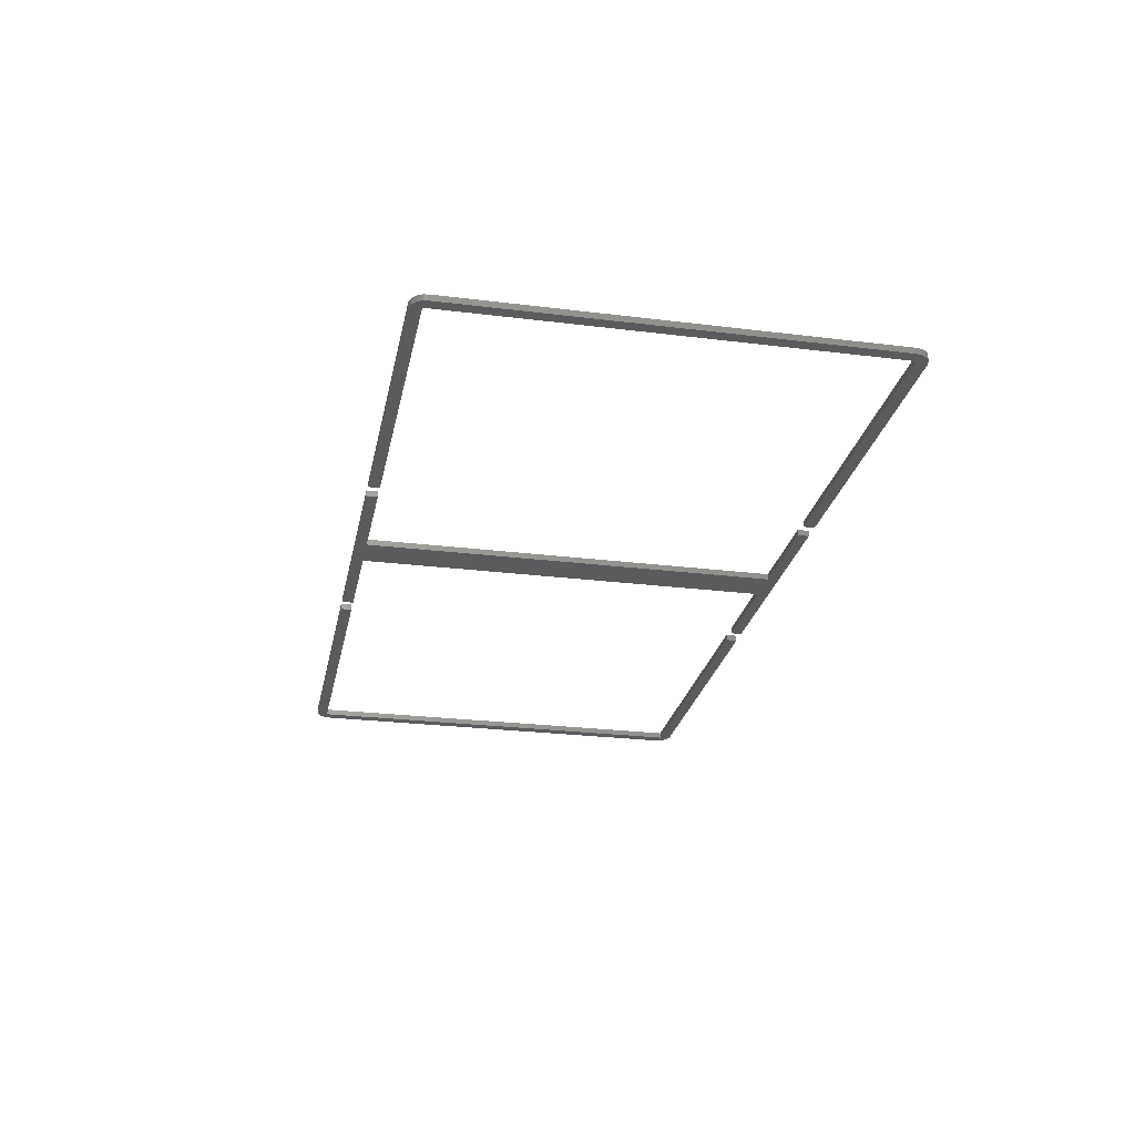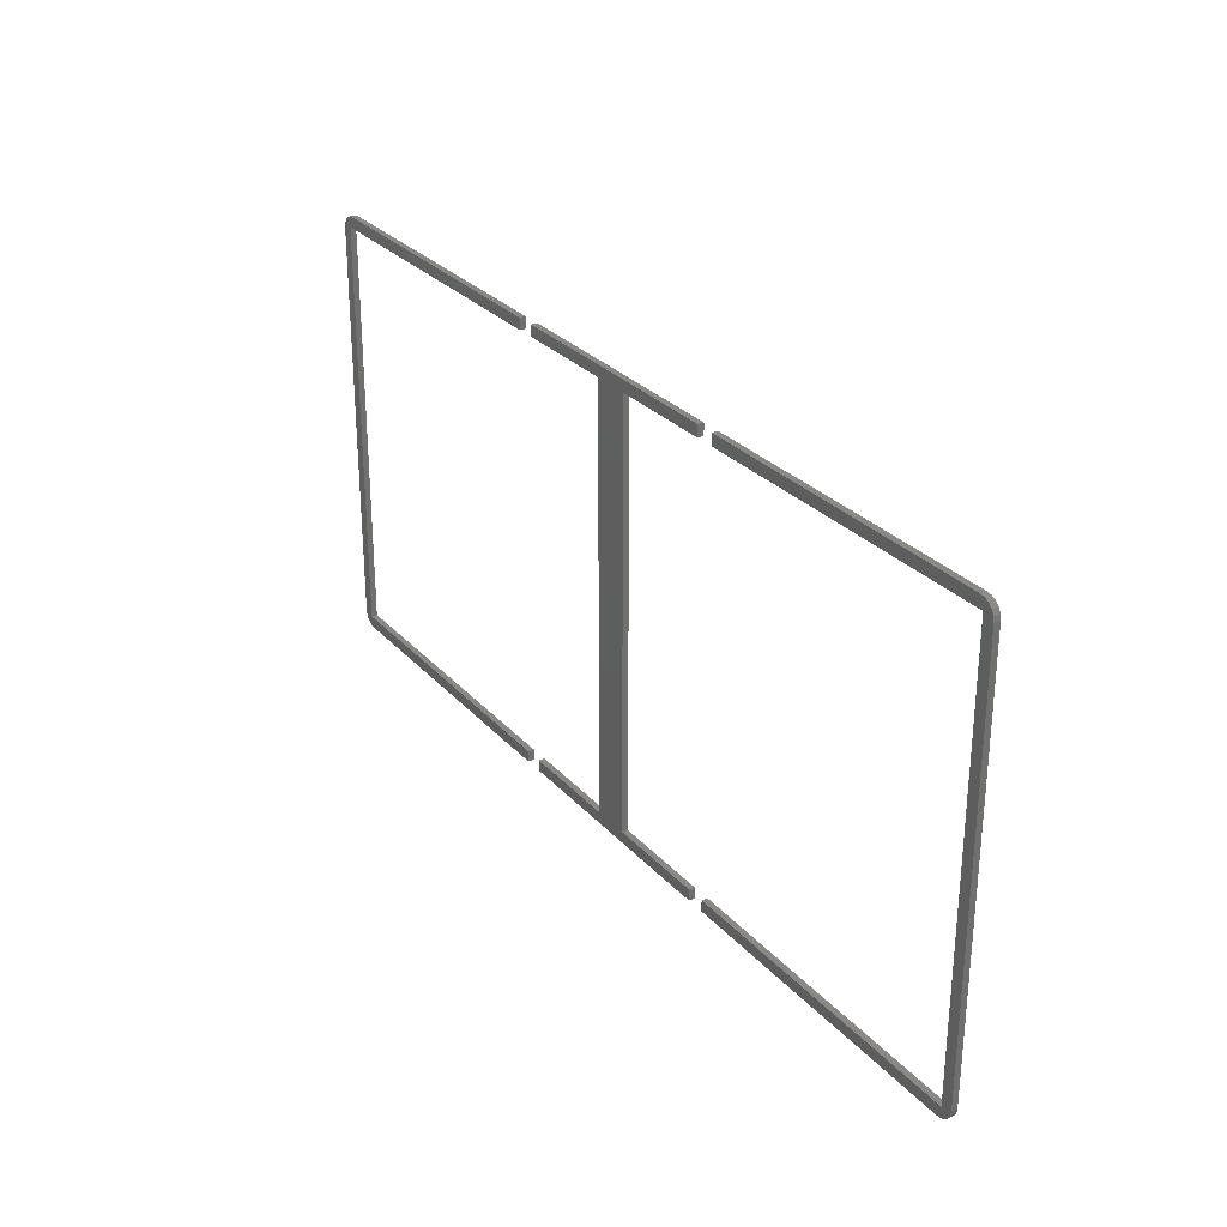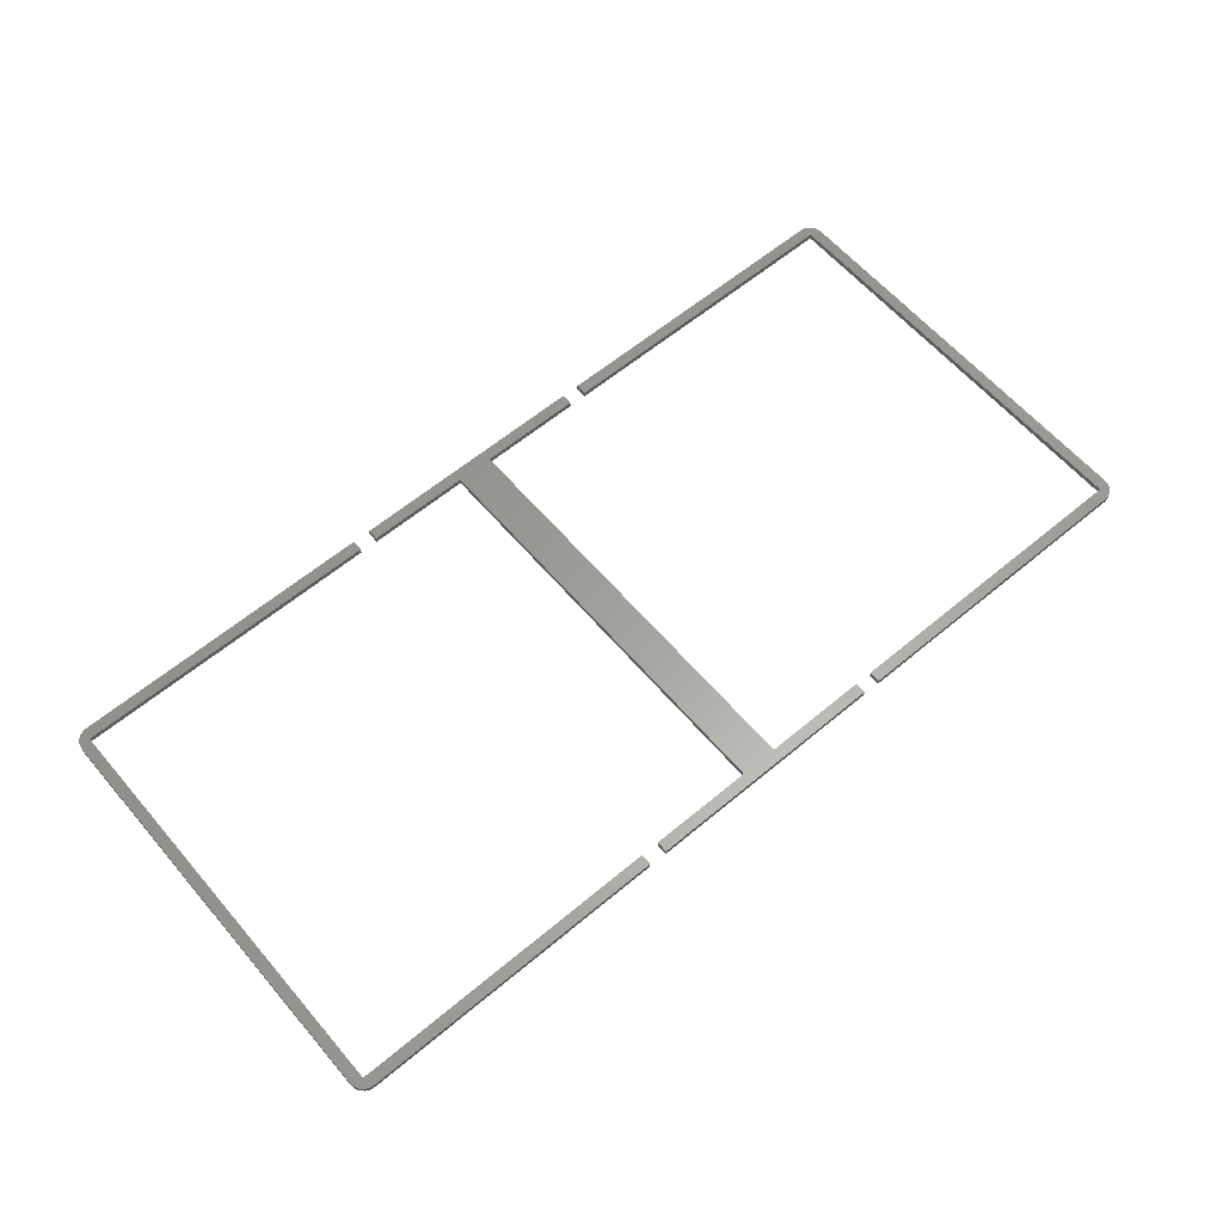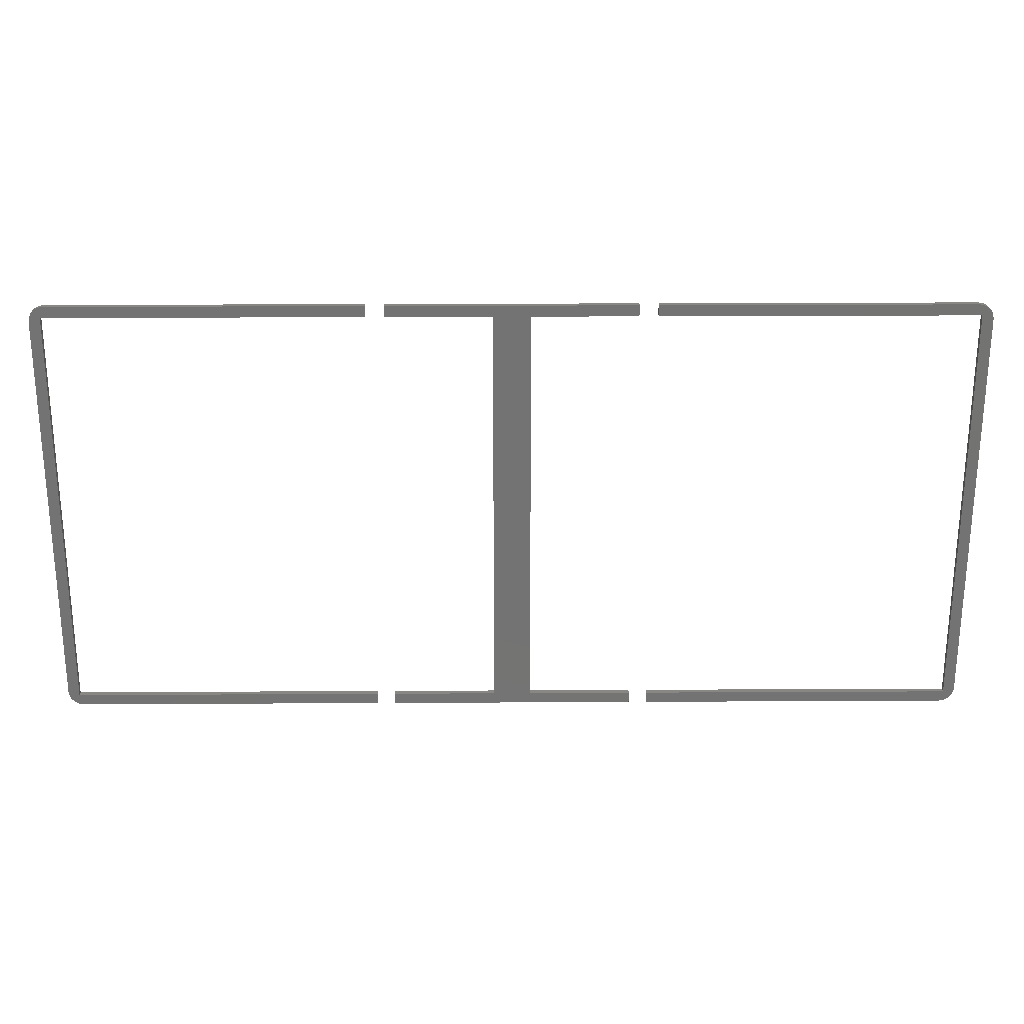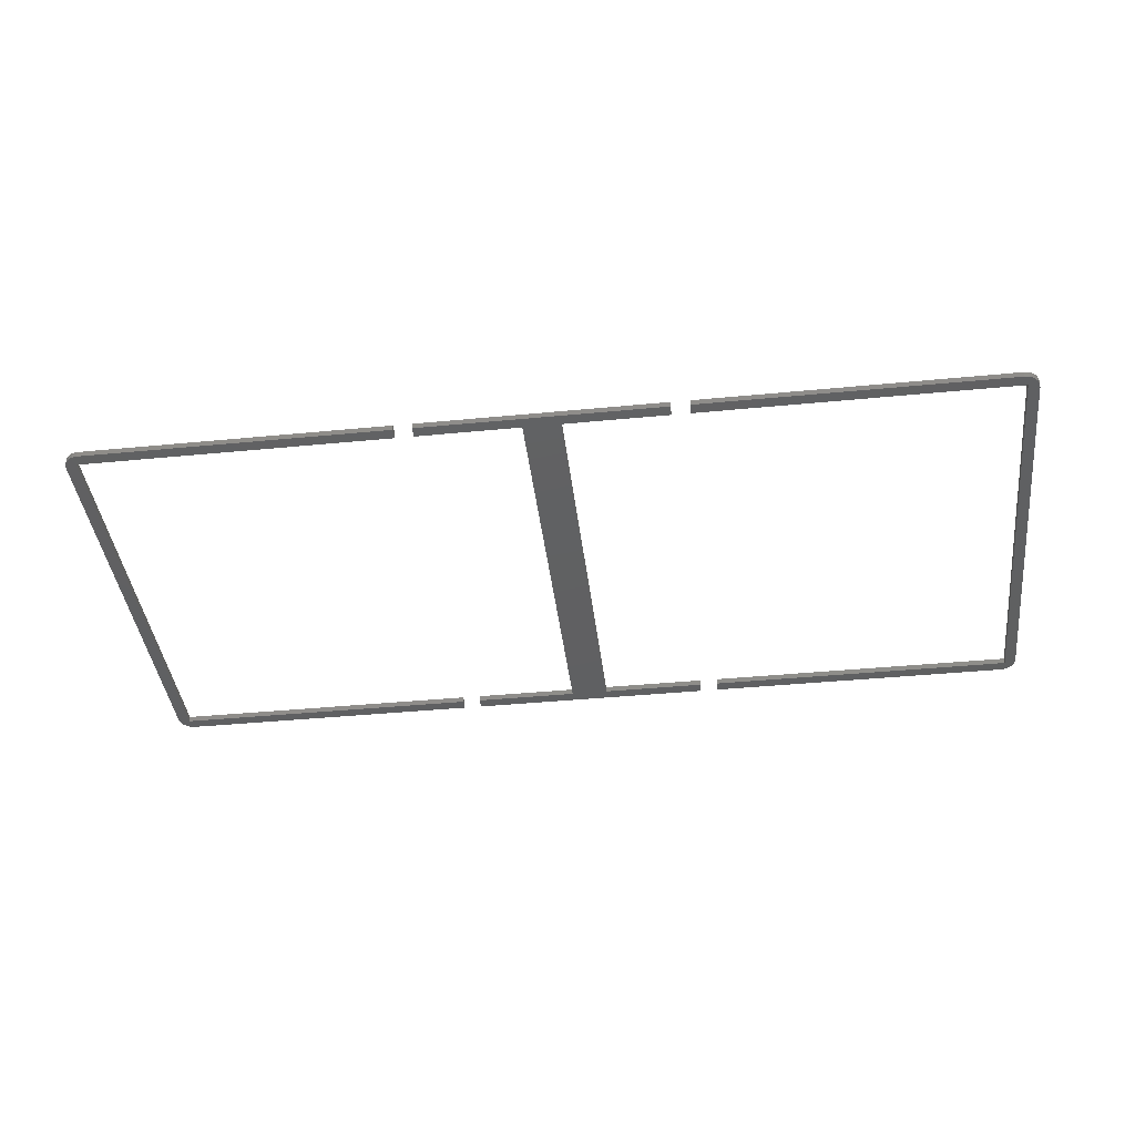
<metadata>
{"format":"stl","ext":"stl","renderer":"f3d","projection":"perspective","resolution":1024,"background":"white","views":[{"elev":-25.7,"azim":-101.2,"up":"+Z"},{"elev":28.3,"azim":-122.7,"up":"+Y"},{"elev":61.2,"azim":-40.4,"up":"+Z"},{"elev":24.7,"azim":-0.5,"up":"+Y"},{"elev":-41.2,"azim":6.7,"up":"+Z"}]}
</metadata>
<code>
# stl→obj: 104 verts, 244 faces
v -83 -3 0
v -83 -2.999 1.6
v -83 -2.999 0
v -83 -3 1.6
v -87 1.005 0
v -87 1.005 1.6
v -85.35 -2.236 0
v -84.24 -2.804 1.6
v -85.35 -2.236 1.6
v -84.24 -2.804 0
v -87 1 0
v -87 1 1.6
v -86.24 -1.351 0
v -86.8 -0.2361 1.6
v -86.8 -0.2361 0
v -86.24 -1.351 1.6
v -87 111 0
v -87 111 1.6
v -83 115 0
v -83 115 1.6
v -86.8 112.2 0
v -86.24 113.4 1.6
v -86.24 113.4 0
v -86.8 112.2 1.6
v -84.24 114.8 0
v -85.35 114.2 1.6
v -84.24 114.8 1.6
v -85.35 114.2 0
v -6.661e-16 -3 1.6
v -6.661e-16 -3 0
v 2.554e-14 115 1.6
v 2.487e-14 112 1.6
v -84 112 1.6
v 0 0 1.6
v -84 1.865e-14 1.6
v 2.554e-14 115 0
v 0 0 0
v -84 1.865e-14 0
v -84 112 0
v 2.487e-14 112 0
v 5 -3 0
v 71 -3 1.6
v 5 -3 1.6
v 71 -3 0
v 71 115 1.6
v 43 112 1.6
v 71 112 1.6
v 33 112 1.6
v 43 -9.548e-15 1.6
v 5 115 1.6
v 5 112 1.6
v 71 -1.577e-14 1.6
v 33 -7.327e-15 1.6
v 5 -1.11e-15 1.6
v 71 115 0
v 5 115 0
v 5 112 0
v 5 -1.11e-15 0
v 43 -9.548e-15 0
v 71 -1.577e-14 0
v 33 -7.327e-15 0
v 43 112 0
v 71 112 0
v 33 112 0
v 159 115 1.6
v 159 115 0
v 163 111 0
v 163 111 1.6
v 161.4 114.2 0
v 160.2 114.8 1.6
v 161.4 114.2 1.6
v 160.2 114.8 0
v 162.8 112.2 1.6
v 162.2 113.4 0
v 162.2 113.4 1.6
v 162.8 112.2 0
v 163 1.005 0
v 163 1.005 1.6
v 159 -3 1.6
v 159 -2.999 0
v 159 -2.999 1.6
v 159 -3 0
v 163 1 1.6
v 163 1 0
v 162.2 -1.351 1.6
v 162.8 -0.2361 0
v 162.8 -0.2361 1.6
v 162.2 -1.351 0
v 160.2 -2.804 0
v 161.4 -2.236 1.6
v 160.2 -2.804 1.6
v 161.4 -2.236 0
v 76 115 1.6
v 76 115 0
v 160 112 1.6
v 160 -4.581e-14 1.6
v 76 112 1.6
v 76 -1.688e-14 1.6
v 76 -3 1.6
v 76 -3 0
v 160 -4.581e-14 0
v 160 112 0
v 76 -1.688e-14 0
v 76 112 0
f 1 2 3
f 2 1 4
f 5 6 6
f 6 5 5
f 1 2 4
f 2 1 3
f 7 8 9
f 8 7 10
f 11 6 5
f 6 11 12
f 10 4 8
f 4 10 1
f 13 14 15
f 14 13 16
f 15 12 11
f 12 15 14
f 7 16 13
f 16 7 9
f 17 18 18
f 18 17 17
f 19 20 19
f 20 19 20
f 17 18 17
f 18 17 18
f 21 22 23
f 22 21 24
f 19 20 20
f 20 19 19
f 17 24 21
f 24 17 18
f 25 26 27
f 26 25 28
f 19 27 20
f 27 19 25
f 23 26 28
f 26 23 22
f 1 29 4
f 29 1 30
f 20 31 20
f 31 20 32
f 20 33 32
f 20 33 20
f 26 33 27
f 27 33 20
f 34 2 29
f 35 2 34
f 35 4 2
f 35 8 4
f 33 18 35
f 22 33 26
f 6 35 18
f 24 33 22
f 12 35 6
f 18 33 24
f 35 9 8
f 35 16 9
f 33 18 18
f 29 2 4
f 18 6 18
f 6 18 6
f 35 14 16
f 35 12 14
f 36 20 31
f 20 36 19
f 5 18 17
f 18 5 6
f 3 30 1
f 30 3 37
f 3 38 37
f 1 38 3
f 7 38 10
f 10 38 1
f 39 19 40
f 39 19 19
f 39 25 19
f 38 5 39
f 13 38 7
f 17 39 5
f 15 38 13
f 17 39 17
f 11 38 15
f 39 28 25
f 39 23 28
f 38 11 5
f 19 36 40
f 36 19 19
f 5 17 5
f 17 5 17
f 39 21 23
f 39 17 21
f 32 36 31
f 36 32 40
f 29 37 34
f 37 29 30
f 37 35 34
f 35 37 38
f 39 32 33
f 32 39 40
f 35 39 33
f 39 35 38
f 41 42 43
f 42 41 44
f 45 46 47
f 46 48 49
f 45 48 46
f 50 48 45
f 48 50 51
f 49 42 52
f 53 49 48
f 53 42 49
f 43 53 54
f 53 43 42
f 55 50 45
f 50 55 56
f 57 50 56
f 50 57 51
f 41 54 58
f 54 41 43
f 44 59 60
f 59 61 62
f 44 61 59
f 41 61 44
f 61 41 58
f 62 55 63
f 64 62 61
f 64 55 62
f 56 64 57
f 64 56 55
f 47 55 45
f 55 47 63
f 42 60 52
f 60 42 44
f 60 49 52
f 49 60 59
f 61 54 53
f 54 61 58
f 62 47 46
f 47 62 63
f 57 48 51
f 48 57 64
f 49 62 46
f 62 49 59
f 61 48 64
f 48 61 53
f 65 66 65
f 66 65 66
f 67 68 68
f 68 67 67
f 66 65 65
f 65 66 66
f 69 70 71
f 70 69 72
f 68 67 68
f 67 68 67
f 72 65 70
f 65 72 66
f 73 74 75
f 74 73 76
f 68 76 73
f 76 68 67
f 74 71 75
f 71 74 69
f 77 78 78
f 78 77 77
f 79 80 81
f 80 79 82
f 83 77 78
f 77 83 84
f 85 86 87
f 86 85 88
f 80 79 81
f 79 80 82
f 87 84 83
f 84 87 86
f 89 90 91
f 90 89 92
f 82 91 79
f 91 82 89
f 92 85 90
f 85 92 88
f 66 93 65
f 93 66 94
f 65 93 65
f 68 95 68
f 95 68 73
f 68 78 68
f 78 68 78
f 96 83 78
f 68 95 78
f 95 73 75
f 96 78 95
f 95 75 71
f 83 96 87
f 95 71 70
f 87 96 85
f 85 96 90
f 65 95 70
f 65 95 65
f 97 65 93
f 65 97 95
f 90 96 91
f 96 79 91
f 96 81 79
f 98 81 96
f 99 81 98
f 81 99 79
f 100 79 99
f 79 100 82
f 78 67 68
f 67 78 77
f 84 101 77
f 101 84 86
f 77 67 77
f 67 77 67
f 102 67 67
f 77 101 67
f 101 86 88
f 102 67 101
f 101 88 92
f 67 102 76
f 101 92 89
f 76 102 74
f 74 102 69
f 82 101 89
f 80 101 82
f 103 80 100
f 80 103 101
f 69 102 72
f 102 66 72
f 102 66 66
f 104 66 102
f 94 66 104
f 66 94 66
f 82 100 80
f 100 98 103
f 98 100 99
f 104 93 94
f 93 104 97
f 104 95 97
f 95 104 102
f 101 98 96
f 98 101 103
f 101 95 102
f 95 101 96

</code>
